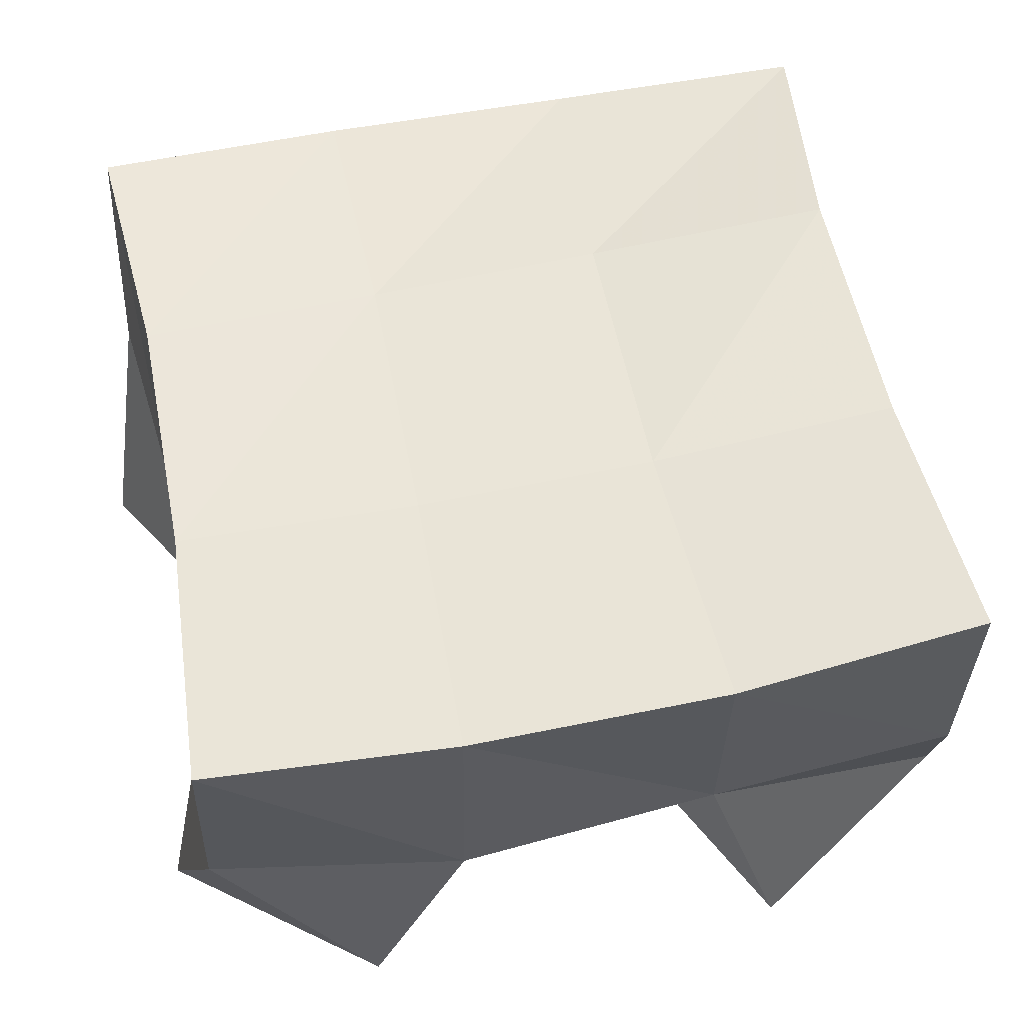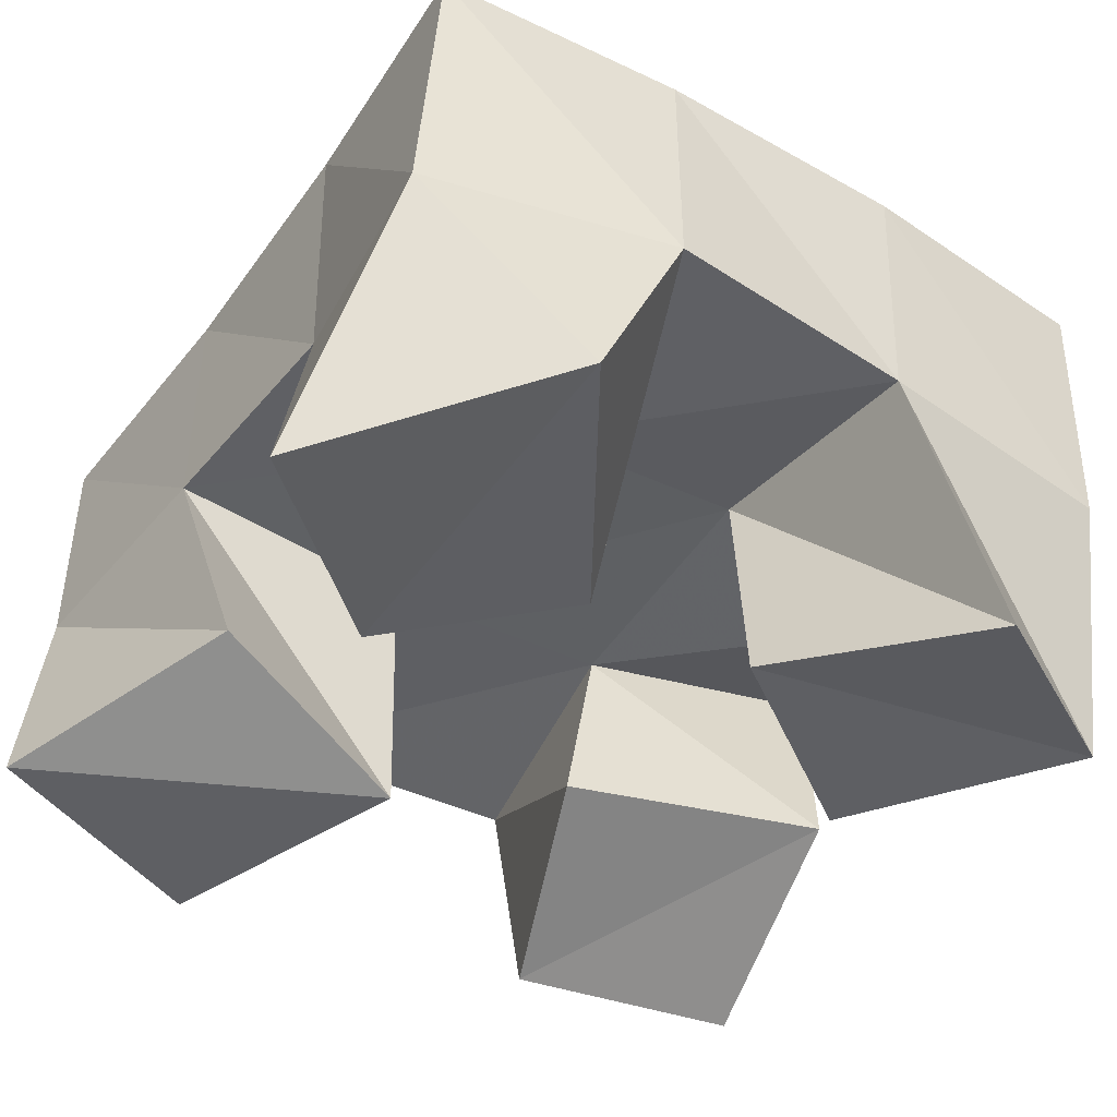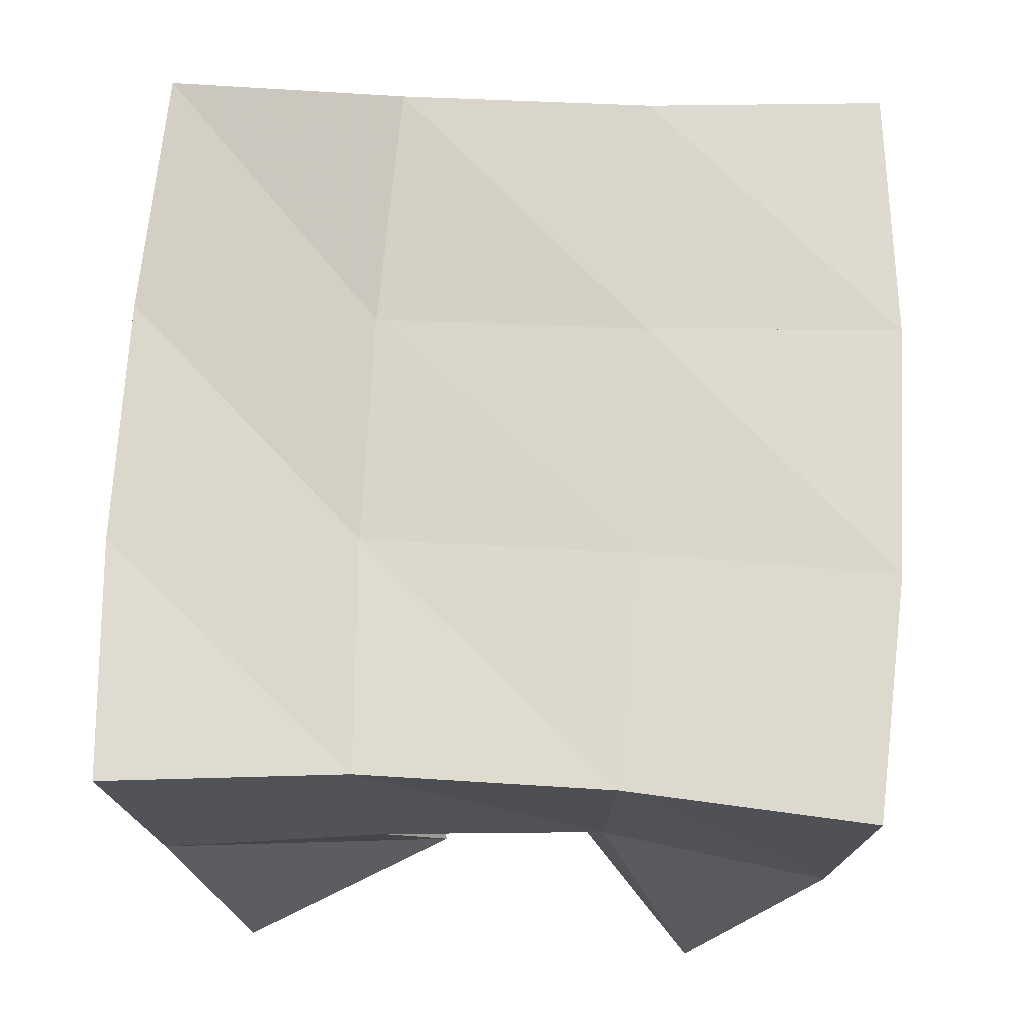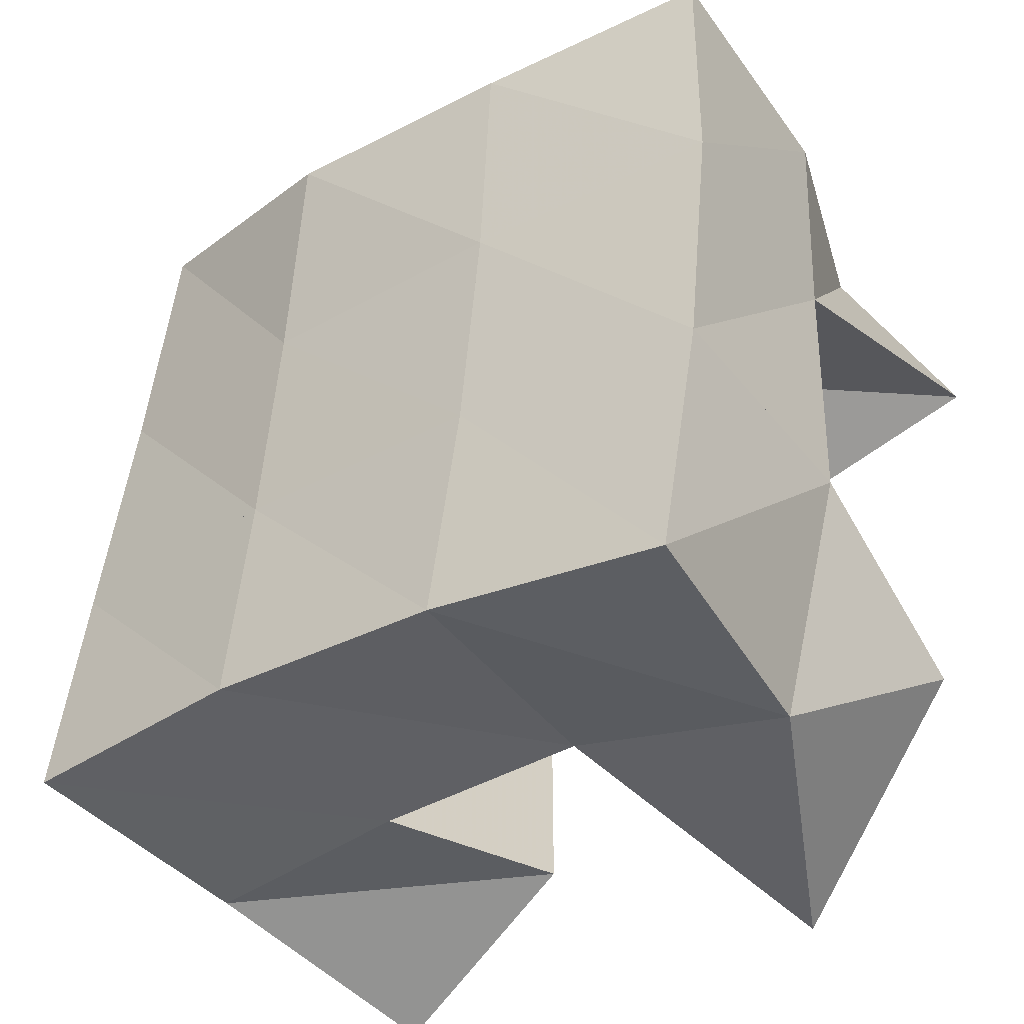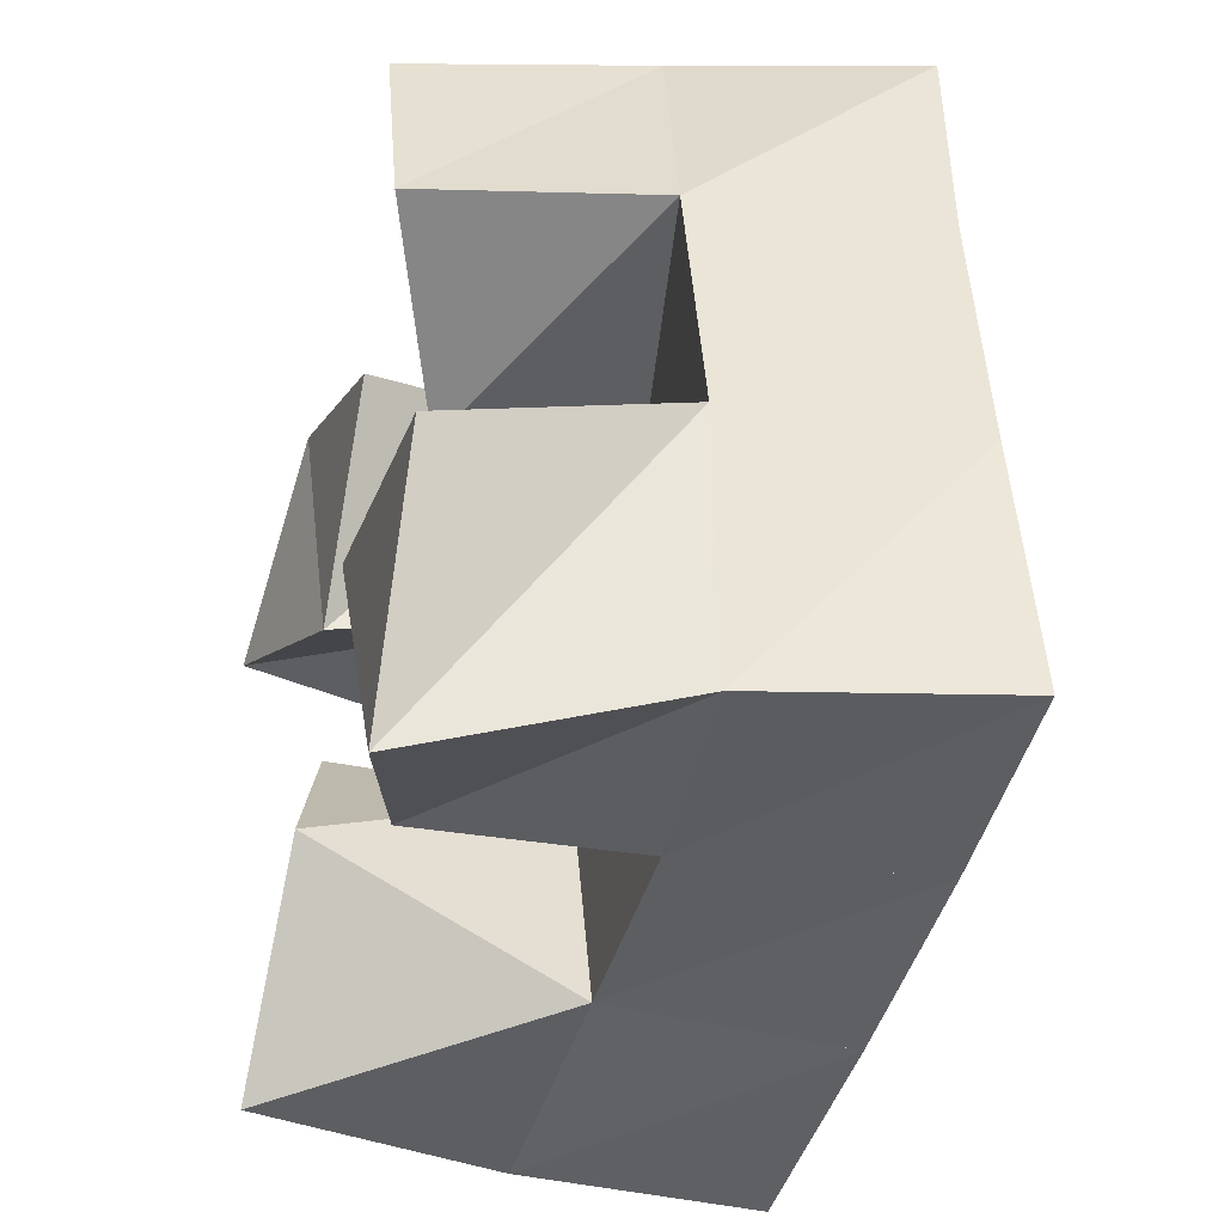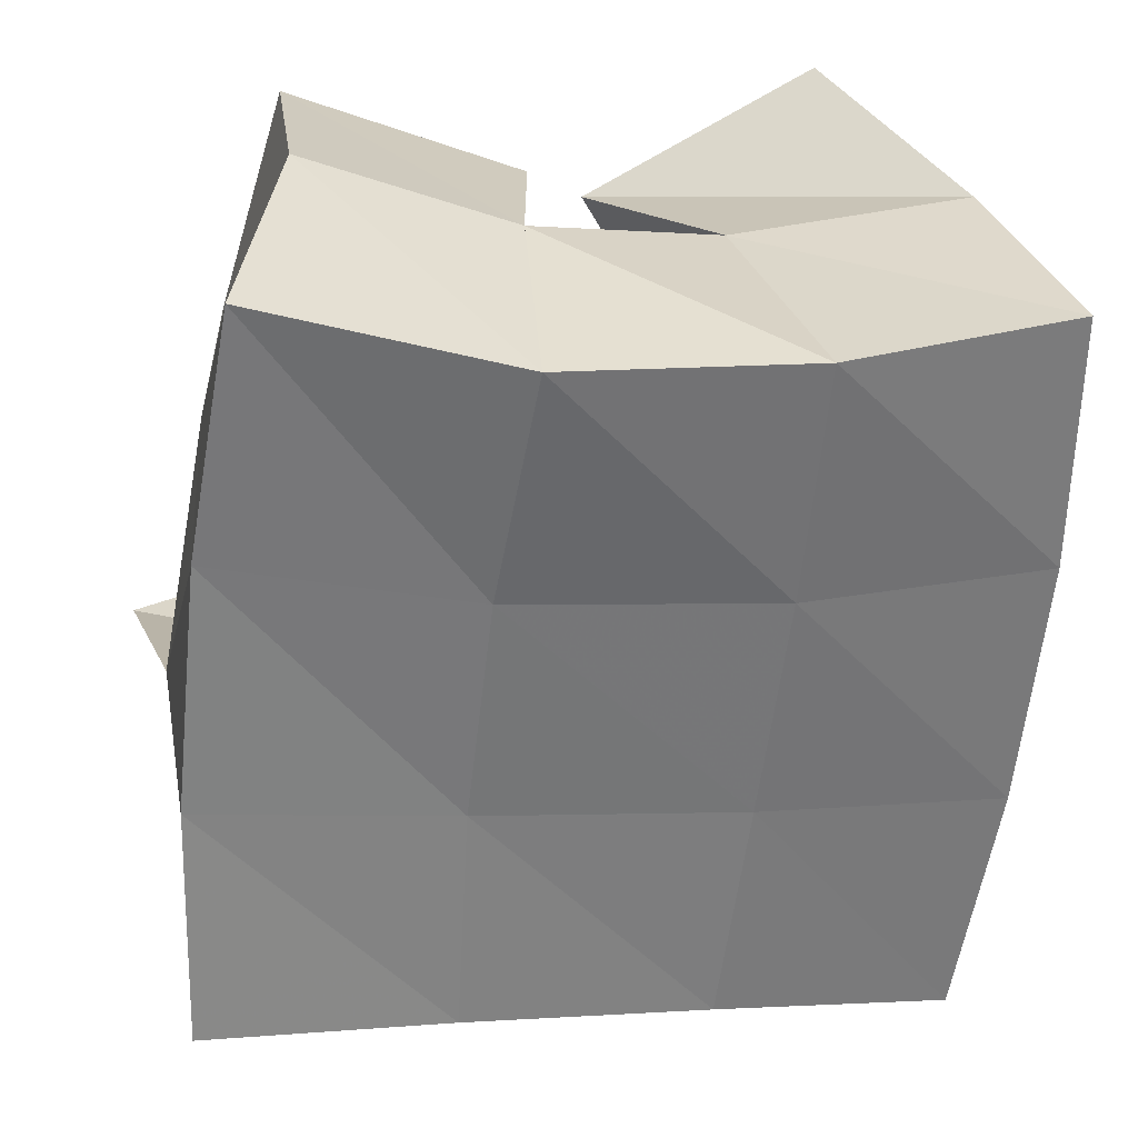
<metadata>
{"format":"obj","ext":"obj","renderer":"f3d","projection":"perspective","resolution":1024,"background":"white","views":[{"elev":58.3,"azim":-107.9,"up":"+Y"},{"elev":-42.4,"azim":-130.0,"up":"+Y"},{"elev":71.6,"azim":176.9,"up":"+Y"},{"elev":-43.8,"azim":-145.4,"up":"+Z"},{"elev":-35.8,"azim":73.8,"up":"+Z"},{"elev":31.7,"azim":165.7,"up":"+Z"}]}
</metadata>
<code>
v 3.739 0.1 0.07865
v 3.713 0.1533 0.08535
v 3.766 0.1013 0.1179
v 3.758 0.1559 0.09726
v 3.698 0.1135 0.1145
v 3.697 0.1564 0.1345
v 3.741 0.1093 0.149
v 3.749 0.1547 0.1438
v 3.791 0.1167 0.1863
v 3.795 0.1554 0.1961
v 3.831 0.1 0.2068
v 3.842 0.1473 0.208
v 3.773 0.1204 0.2382
v 3.784 0.1638 0.2472
v 3.817 0.1001 0.2512
v 3.823 0.1507 0.2595
v 3.689 0.1 0.2027
v 3.696 0.1564 0.1871
v 3.735 0.1088 0.1824
v 3.745 0.1607 0.1899
v 3.71 0.1066 0.2482
v 3.694 0.1538 0.2387
v 3.759 0.1092 0.2267
v 3.743 0.1544 0.2366
v 3.792 0.1129 0.1057
v 3.804 0.1543 0.09959
v 3.837 0.1 0.08877
v 3.851 0.1497 0.1004
v 3.8 0.1007 0.1497
v 3.8 0.152 0.1486
v 3.855 0.1009 0.1388
v 3.852 0.1479 0.1535
v 3.708 0.2044 0.08651
v 3.757 0.2057 0.09567
v 3.699 0.2048 0.1356
v 3.751 0.2057 0.1426
v 3.694 0.2049 0.1869
v 3.745 0.2075 0.189
v 3.693 0.2051 0.2382
v 3.741 0.2099 0.2376
v 3.808 0.2041 0.1019
v 3.805 0.2025 0.1493
v 3.8 0.2043 0.1953
v 3.792 0.2101 0.2424
v 3.858 0.1994 0.1042
v 3.856 0.1958 0.1543
v 3.85 0.1949 0.2052
v 3.841 0.1978 0.2549
f 1 2 4
f 3 1 4
f 2 6 8
f 4 2 8
f 6 5 7
f 8 6 7
f 5 1 3
f 7 5 3
f 8 7 3
f 4 8 3
f 2 1 5
f 6 2 5
f 9 10 12
f 11 9 12
f 10 14 16
f 12 10 16
f 14 13 15
f 16 14 15
f 13 9 11
f 15 13 11
f 16 15 11
f 12 16 11
f 10 9 13
f 14 10 13
f 17 18 20
f 19 17 20
f 18 22 24
f 20 18 24
f 22 21 23
f 24 22 23
f 21 17 19
f 23 21 19
f 24 23 19
f 20 24 19
f 18 17 21
f 22 18 21
f 25 26 28
f 27 25 28
f 26 30 32
f 28 26 32
f 30 29 31
f 32 30 31
f 29 25 27
f 31 29 27
f 32 31 27
f 28 32 27
f 26 25 29
f 30 26 29
f 2 33 34
f 4 2 34
f 33 35 36
f 34 33 36
f 35 6 8
f 36 35 8
f 6 2 4
f 8 6 4
f 36 8 4
f 34 36 4
f 33 2 6
f 35 33 6
f 6 35 36
f 8 6 36
f 35 37 38
f 36 35 38
f 37 18 20
f 38 37 20
f 18 6 8
f 20 18 8
f 38 20 8
f 36 38 8
f 35 6 18
f 37 35 18
f 18 37 38
f 20 18 38
f 37 39 40
f 38 37 40
f 39 22 24
f 40 39 24
f 22 18 20
f 24 22 20
f 40 24 20
f 38 40 20
f 37 18 22
f 39 37 22
f 4 34 41
f 26 4 41
f 34 36 42
f 41 34 42
f 36 8 30
f 42 36 30
f 8 4 26
f 30 8 26
f 42 30 26
f 41 42 26
f 34 4 8
f 36 34 8
f 8 36 42
f 30 8 42
f 36 38 43
f 42 36 43
f 38 20 10
f 43 38 10
f 20 8 30
f 10 20 30
f 43 10 30
f 42 43 30
f 36 8 20
f 38 36 20
f 20 38 43
f 10 20 43
f 38 40 44
f 43 38 44
f 40 24 14
f 44 40 14
f 24 20 10
f 14 24 10
f 44 14 10
f 43 44 10
f 38 20 24
f 40 38 24
f 26 41 45
f 28 26 45
f 41 42 46
f 45 41 46
f 42 30 32
f 46 42 32
f 30 26 28
f 32 30 28
f 46 32 28
f 45 46 28
f 41 26 30
f 42 41 30
f 30 42 46
f 32 30 46
f 42 43 47
f 46 42 47
f 43 10 12
f 47 43 12
f 10 30 32
f 12 10 32
f 47 12 32
f 46 47 32
f 42 30 10
f 43 42 10
f 10 43 47
f 12 10 47
f 43 44 48
f 47 43 48
f 44 14 16
f 48 44 16
f 14 10 12
f 16 14 12
f 48 16 12
f 47 48 12
f 43 10 14
f 44 43 14

</code>
